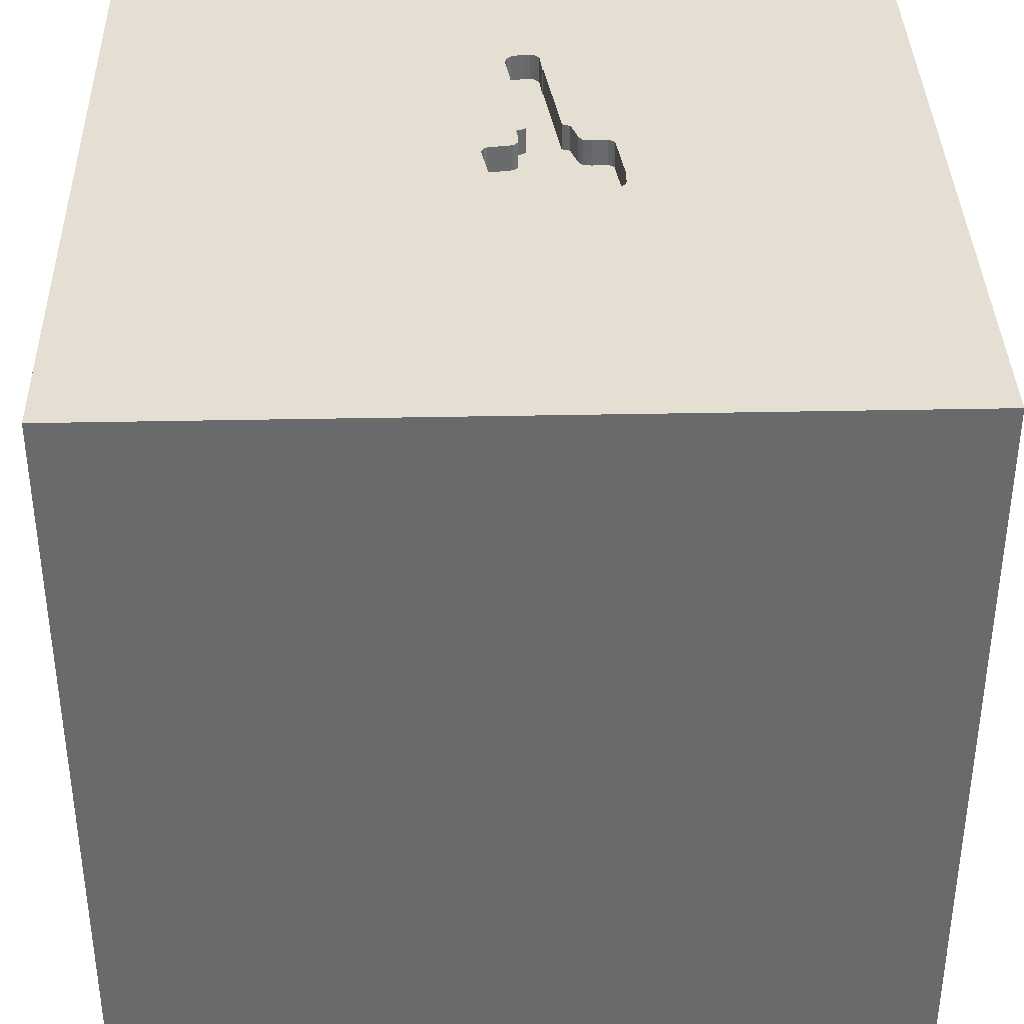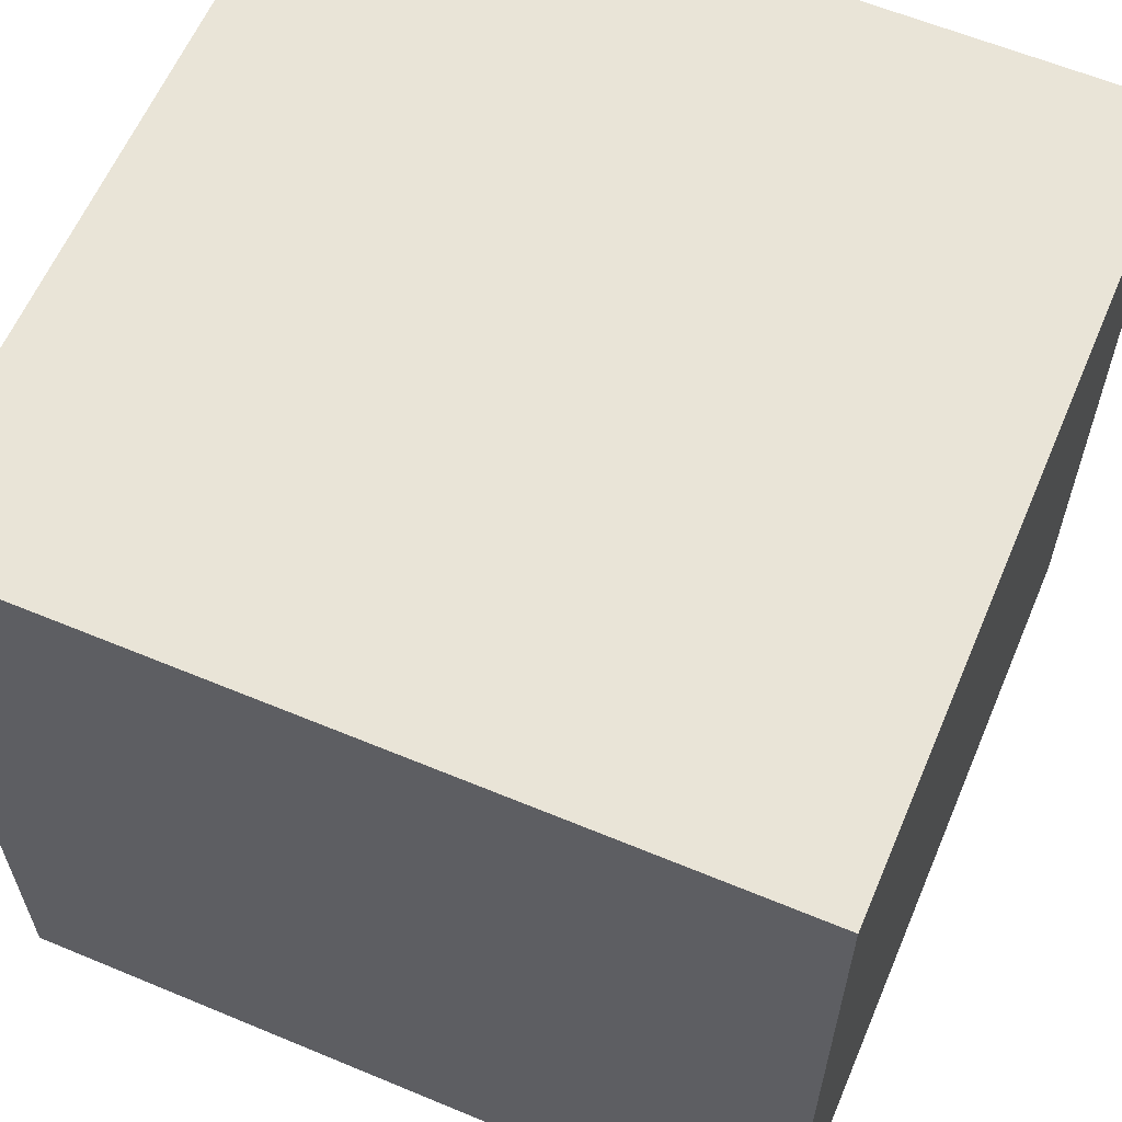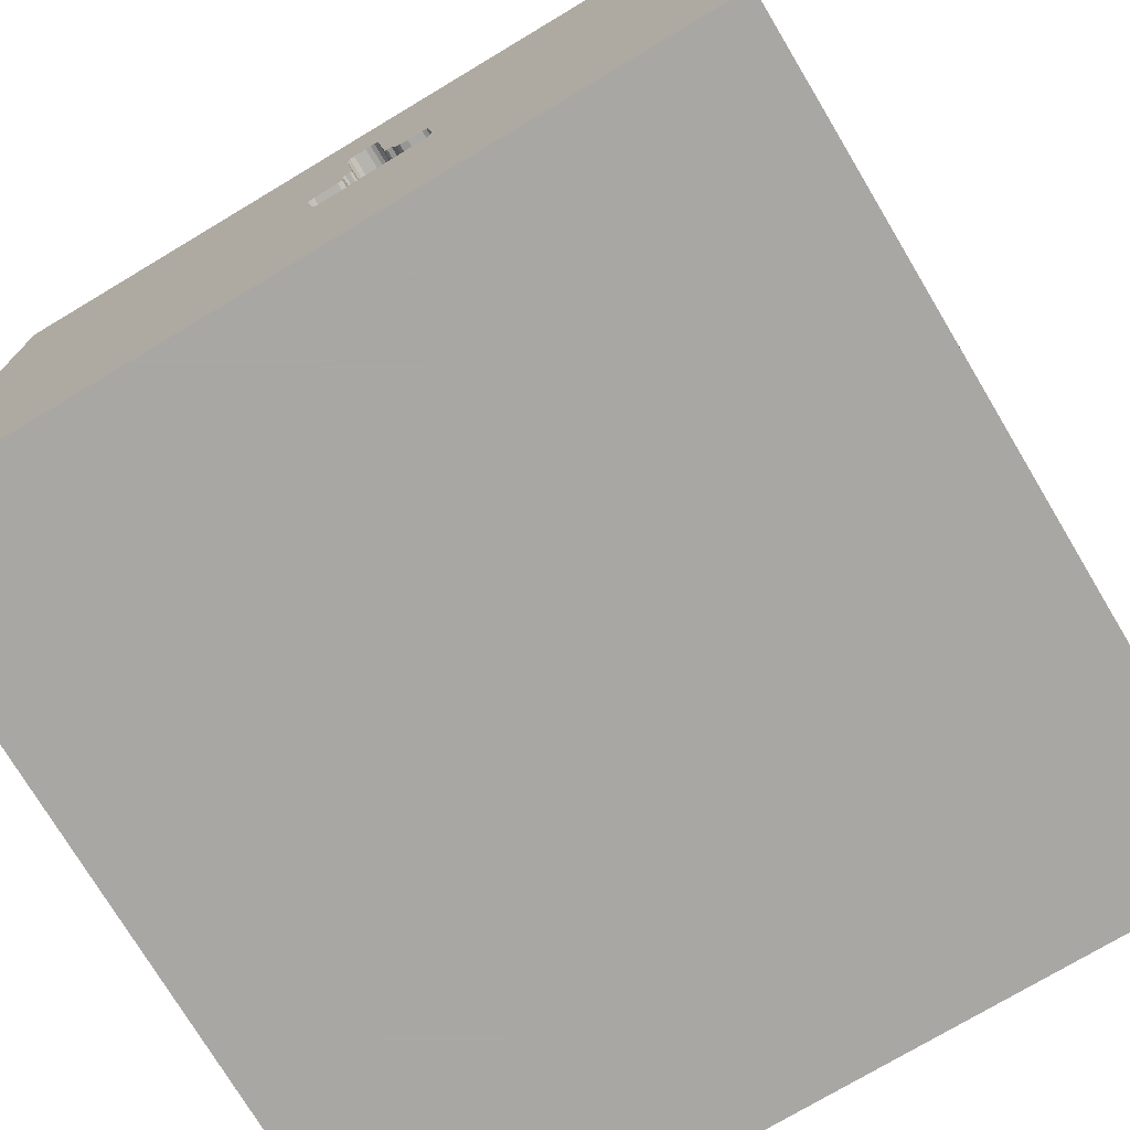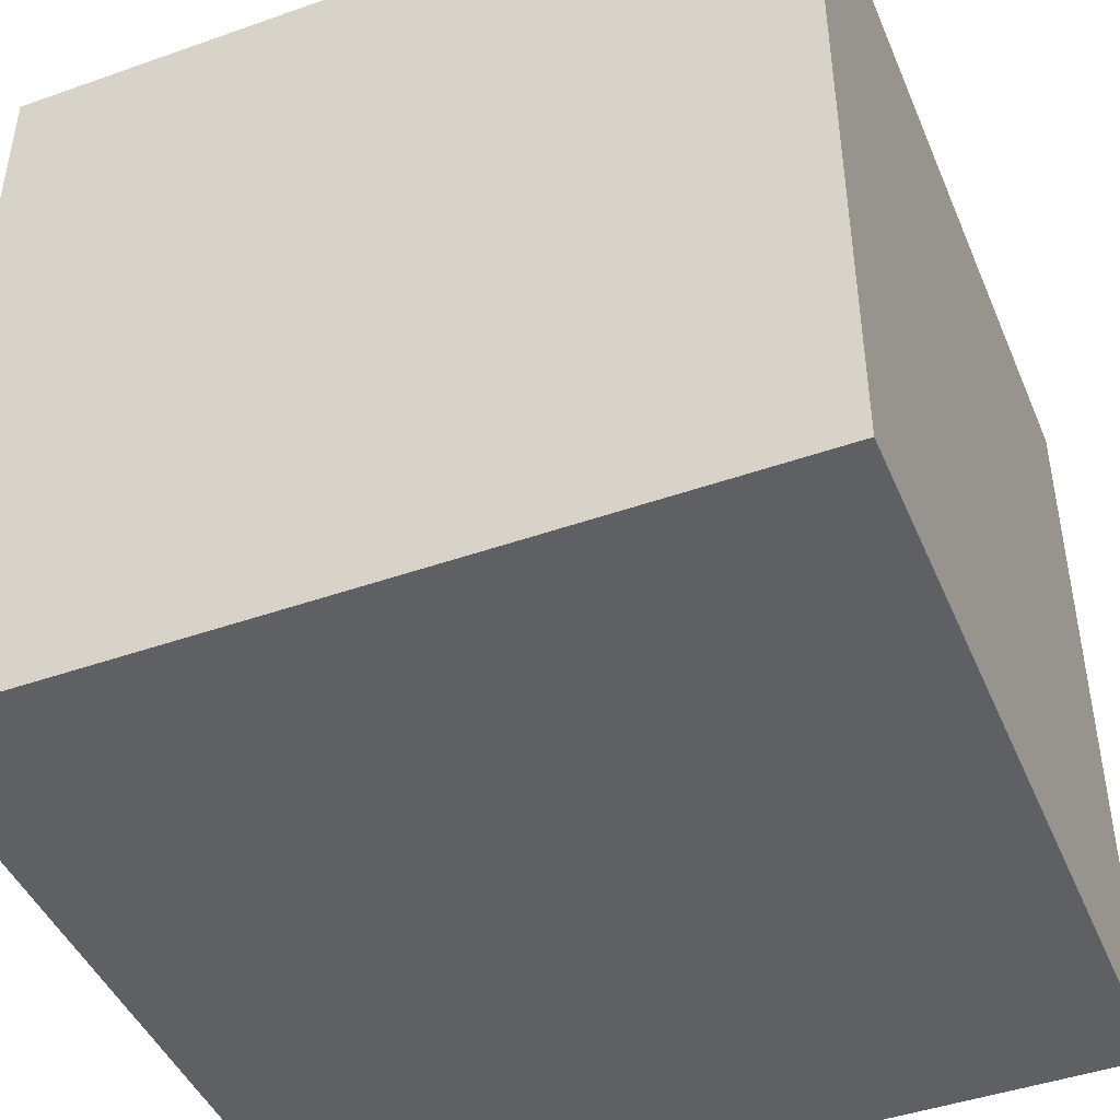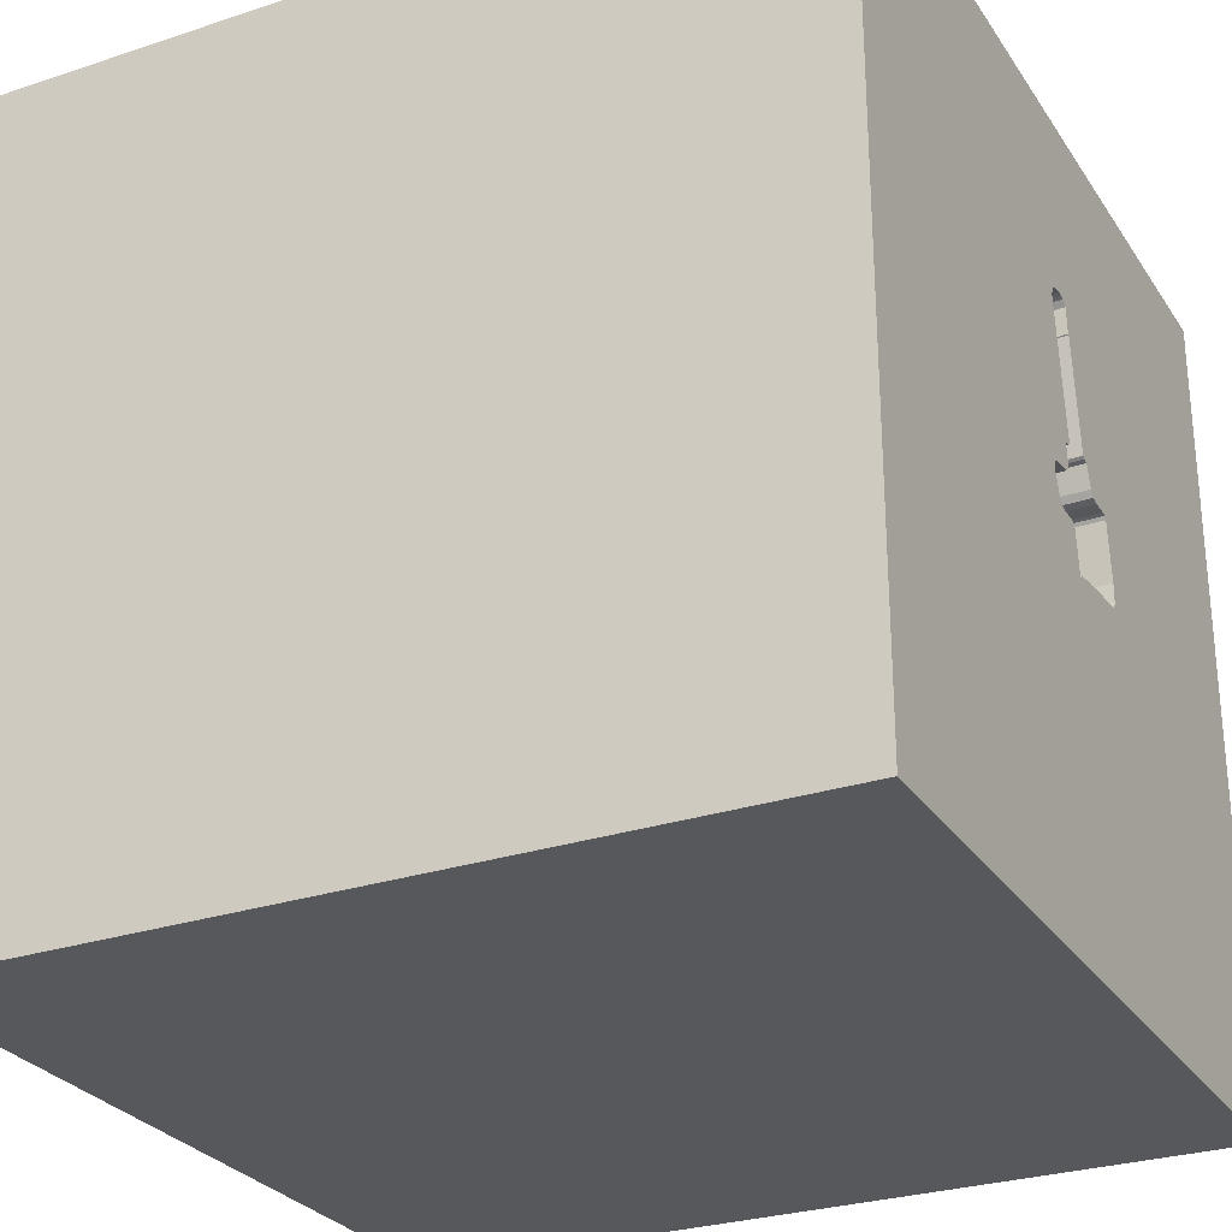
<metadata>
{"format":"obj","ext":"obj","renderer":"f3d","projection":"perspective","resolution":1024,"background":"white","views":[{"elev":37.2,"azim":178.5,"up":"+Y"},{"elev":61.1,"azim":-67.0,"up":"+Z"},{"elev":-74.8,"azim":-149.1,"up":"+Z"},{"elev":-45.0,"azim":-67.8,"up":"+Z"},{"elev":-28.0,"azim":116.7,"up":"+Z"}]}
</metadata>
<code>
o key_155
v -0.05491 1.5 0.2608
v -0.104 1.5 0.8036
v -0.104 1.4 0.8036
v -0.0383 1.5 0.2467
v -0.0511 1.5 0.2543
v -0.3691 1.5 -0.1538
v -0.02127 1.5 0.2355
v -1.064 -0.9245 -1.5
v -0.9245 0.8398 -1.5
v -1.029 -1.5 -0.5469
v -0.638 -1.5 -0.2344
v -0.5339 -1.5 1.25
v -0.9896 -1.5 -1.5
v -0.9896 -1.5 1.5
v -1.042 -1.5 0.7292
v -0.6771 1.5 0.2995
v -0.9896 1.5 -1.5
v -0.9896 1.5 1.5
v -0.5599 -1.25 1.5
v -0.9896 0.638 1.5
v 0.06324 1.5 -0.1619
v -0.2371 1.5 0.1907
v -0.155 1.5 -0.1759
v -0.155 1.4 -0.1759
v -0.0248 1.5 0.1536
v -0.0248 1.4 0.1536
v -0.08829 1.5 0.8079
v -0.02587 1.5 0.1964
v -0.02587 1.4 0.1964
v 0.4036 0.2604 -1.5
v 0.4167 0.2214 1.5
v 0.651 1.224 -1.5
v 0.1562 1.25 1.5
v 0.5208 -0.6641 -1.5
v 0.5208 -0.6641 1.5
v 0.4167 -1.5 0.4687
v 0.1302 -1.5 -0.3125
v 0.1042 -1.5 0.9896
v 0.651 -1.5 -0.7682
v 0.4167 -1.5 -1.5
v 0.1823 -1.5 -1.185
v 0.4167 -1.5 1.5
v 0.6185 1.5 -0.3776
v 0.4167 1.5 0.4036
v 0.1057 1.5 0.09552
v 0.6738 1.5 1.211
v 0.2083 1.5 -1.5
v 0.599 1.5 -1.224
v 0.2083 1.5 1.5
v 0.09115 -1.25 -1.5
v -0.1558 1.5 0.5045
v 0.2214 -1.172 1.5
v -0.2083 0.4557 -1.5
v -0.2344 0.1042 1.5
v -0.1562 1.198 -1.5
v -0.1562 -0.4427 1.5
v -0.1302 -1.5 0.2865
v -0.2083 -1.5 -1.5
v -0.2083 -1.5 1.5
v 0.02604 0.7812 1.5
v -0.1953 1.5 1.152
v -0.1085 1.5 -0.1834
v -0.1302 1.5 -0.4687
v -0.3255 1.5 -1.25
v 0.1057 1.4 0.09552
v -0.2519 1.5 0.168
v 0.0282 1.5 -0.2005
v 0.0282 1.4 -0.2005
v -0.3691 1.4 -0.1538
v -0.08829 1.4 0.8079
v -0.2253 1.5 0.2286
v 1.094 -1.191 -1.5
v 1.042 0.625 -1.5
v 1.25 0.2214 1.5
v 1.12 -0.2083 -1.5
v 1.146 1.094 1.5
v 1.016 -0.4557 1.5
v 1.042 -1.5 0.5469
v 1.5 -1.5 1.5
v 1.25 -1.5 -0.3906
v 1.5 -1.5 -1.5
v 1.042 -1.5 -1.224
v 1.211 1.5 -1.042
v 1.198 1.5 0.2083
v 1.211 1.5 1.016
v 1.5 1.5 -1.5
v 1.224 1.5 -0.4167
v -0.3879 1.5 -0.09298
v -0.1259 1.5 0.7333
v 0.04732 1.5 -0.1936
v -0.1704 1.5 -0.1772
v -0.3122 1.5 0.1629
v 0.07972 1.5 -0.06193
v -0.3886 1.5 -0.06
v -0.01996 1.5 -0.1948
v 0.04732 1.4 -0.1936
v -0.3608 1.5 0.1528
v -0.02275 1.5 0.521
v -0.1836 1.5 0.2821
v -0.0473 1.5 0.2477
v -0.0473 1.4 0.2477
v -0.625 -0.599 1.5
v -0.4687 0.4167 1.5
v -0.3646 -0.4167 -1.5
v -0.4427 1.035 1.5
v -0.5729 -1.5 0.5208
v -0.4427 -1.5 -1.042
v -1.5 -0.9896 -1.5
v -1.5 -0.8333 -1.25
v -1.5 -1.042 -0.4167
v -1.5 -0.8984 0.651
v -1.5 0.3385 -1.087
v -1.5 0.2083 0.4557
v -1.5 0.4948 1.003
v -1.5 0.5208 -0.2344
v -1.5 0.1562 -1.5
v -1.5 0.1562 1.5
v -1.5 -0.1823 -1.068
v -1.5 0 0
v -1.5 -0.2344 1.094
v -1.5 0 -0.4687
v -1.5 1.042 -0.8333
v -1.5 1.042 0.4167
v -1.5 1.198 0
v -1.5 1.029 1.302
v -1.5 1.042 -0.4167
v -1.5 1.198 0.8333
v -1.5 -0.5469 -0.625
v -1.5 -0.5599 0.1823
v -1.5 -0.625 1.25
v -1.5 -0.4688 1.5
v -1.5 -1.5 -0.8333
v -1.5 -1.5 0.4167
v -1.5 -1.5 -0.1562
v -1.5 -1.5 0.9896
v -1.5 -1.5 1.5
v -1.5 -1.5 -1.5
v -1.5 0.8333 -1.5
v -1.5 0.8333 1.5
v -1.5 1.5 -1.5
v -1.5 1.5 0.4167
v -1.5 1.5 -0.2083
v -1.5 1.5 0.9896
v -1.5 1.5 1.5
v -1.5 -1.276 -0.7812
v -1.5 -1.276 0.05208
v -1.5 -1.25 1.003
v -1.5 -0.4167 -1.5
v -0.0481 1.5 -0.2007
v -0.0481 1.4 -0.2007
v -0.02127 1.4 0.2355
v 0.651 1.042 1.5
v 0.7552 -1.5 0.1042
v 0.651 -1.5 1.198
v -0.01996 1.4 -0.1948
v -0.2519 1.4 0.168
v -0.2704 1.5 -0.1638
v -0.1295 1.5 0.6907
v -0.1295 1.4 0.6907
v -0.008508 1.5 0.1364
v -0.008508 1.4 0.1364
v 1.185 -1.022 1.5
v -0.3567 1.5 0.159
v -0.3567 1.4 0.159
v 1.5 -1.003 -1.042
v 1.5 -1.042 0.3906
v 1.5 -0.9896 -1.5
v 1.5 -1.042 -0.4167
v 1.5 -0.9896 1.5
v 1.5 0.1953 0.4688
v 1.5 0.5599 1.035
v 1.5 0.4167 -0.3906
v 1.5 0.2083 -1.5
v 1.5 0.625 -1.198
v 1.5 0.2083 1.5
v 1.5 -0.09115 -1.022
v 1.5 -0.1953 -0.2279
v 1.5 -0.1432 1.068
v 1.5 1.068 -0.6576
v 1.5 1.146 0.07812
v 1.5 1.172 1.081
v 1.5 1.5 1.5
v 1.5 -1.5 0.1562
v 1.5 -1.5 0.8333
v 1.5 -1.5 -0.4167
v 1.5 1.5 0.1562
v 1.5 1.5 0.8333
v 1.5 1.5 -0.4167
v 1.5 -0.8724 1.198
v 1.5 -0.4167 0.4427
v 1.5 -0.4167 -1.5
v 1.5 -0.4167 1.5
v 0.006076 1.5 0.7541
v 0.006076 1.4 0.7541
v -1.12 -0.612 1.5
v -1.12 -0.2474 -1.5
v -1.276 -0.05208 1.5
v -1.198 1.12 1.5
v -1.211 -1.5 -1.042
v -1.146 -1.5 0.1823
v -1.263 1.5 -0.9896
v -1.25 1.5 0.4948
v -1.055 1.5 1.25
v -0.8789 1.5 -0.5404
v -0.06616 1.5 -0.1986
v -0.06616 1.4 -0.1986
v -0.341 1.5 0.1632
v -0.3873 1.5 -0.1273
v -0.3873 1.4 -0.1273
v 0.08443 1.5 0.1224
v -0.4167 1.5 -1.5
v -0.4167 1.5 1.5
v -0.3642 1.5 0.1477
v -0.06687 1.5 0.8084
v -0.06687 1.4 0.8084
v -0.1312 1.5 0.6893
v -0.02442 1.5 0.5074
v -0.01907 1.5 0.7997
v -0.01907 1.4 0.7997
v -0.341 1.4 0.1632
v -0.1704 1.4 -0.1772
v 0.8333 0.2083 1.5
v 0.8333 -1.5 -0.3125
v -0.2371 1.4 0.1907
v -0.3642 1.4 0.1477
v -0.2125 1.5 0.2702
v -0.2125 1.4 0.2702
v -0.1937 1.5 0.2741
v -0.1937 1.4 0.2741
v 0.08444 1.4 0.1224
v -0.08316 1.5 -0.1874
v -0.02924 1.5 0.2456
v -0.02924 1.4 0.2456
v -0.05491 1.4 0.2608
v -0.1329 1.5 0.688
v -0.1329 1.4 0.688
v 0.06324 1.4 -0.1619
v 0.09577 1.5 0.115
v -0.1791 1.5 -0.1731
v -0.1791 1.4 -0.1731
v -0.00278 1.5 0.7826
v -0.3886 1.4 -0.06
v -0.2831 1.5 0.1625
v -0.2831 1.4 0.1625
v -0.1836 1.4 0.2821
v 0.09577 1.4 0.115
v -0.3804 1.5 -0.1464
v -0.3804 1.4 -0.1464
v -0.00278 1.4 0.7826
v -0.08316 1.4 -0.1874
v -0.1216 1.5 0.7843
v -0.1216 1.4 0.7843
f 147 135 136
f 14 19 136
f 131 147 136
f 136 12 14
f 195 131 136
f 131 130 147
f 147 133 135
f 135 15 136
f 59 19 14
f 19 195 136
f 133 15 135
f 12 59 14
f 130 111 147
f 136 15 12
f 131 120 130
f 147 146 133
f 19 102 195
f 195 197 131
f 117 120 131
f 111 146 147
f 146 134 133
f 133 200 15
f 197 117 131
f 130 120 111
f 134 200 133
f 59 52 19
f 200 106 15
f 15 106 12
f 12 38 59
f 42 52 59
f 117 114 120
f 120 129 111
f 38 42 59
f 19 56 102
f 139 114 117
f 129 146 111
f 146 132 134
f 134 10 200
f 52 56 19
f 102 197 195
f 197 139 117
f 146 145 132
f 132 10 134
f 106 38 12
f 102 54 197
f 197 20 139
f 114 113 120
f 113 129 120
f 110 145 146
f 200 11 106
f 38 154 42
f 79 52 42
f 139 125 114
f 10 11 200
f 154 79 42
f 79 162 52
f 129 110 146
f 132 199 10
f 106 57 38
f 56 54 102
f 54 20 197
f 129 128 110
f 11 57 106
f 52 35 56
f 54 103 20
f 20 198 139
f 113 119 129
f 162 35 52
f 57 36 38
f 36 154 38
f 144 125 139
f 119 128 129
f 128 145 110
f 145 137 132
f 198 144 139
f 125 127 114
f 137 199 132
f 109 137 145
f 36 78 154
f 114 123 113
f 119 121 128
f 37 36 57
f 78 79 154
f 35 31 56
f 103 105 20
f 20 105 198
f 127 123 114
f 128 109 145
f 10 107 11
f 11 37 57
f 31 54 56
f 144 143 125
f 113 115 119
f 109 108 137
f 79 169 162
f 162 77 35
f 54 60 103
f 198 18 144
f 203 143 144
f 143 127 125
f 123 115 113
f 121 118 128
f 8 137 108
f 137 13 199
f 199 107 10
f 37 153 36
f 36 153 78
f 189 169 79
f 77 31 35
f 60 105 103
f 203 144 18
f 202 143 203
f 119 115 121
f 8 13 137
f 107 37 11
f 189 79 184
f 77 222 31
f 118 109 128
f 31 60 54
f 105 18 198
f 123 124 115
f 13 107 199
f 78 184 79
f 16 202 203
f 143 123 127
f 107 41 37
f 37 223 153
f 166 189 184
f 169 77 162
f 143 141 123
f 121 112 118
f 109 148 108
f 39 223 37
f 190 189 166
f 169 192 77
f 77 74 222
f 60 33 105
f 105 212 18
f 61 203 18
f 61 16 203
f 202 141 143
f 124 126 115
f 115 112 121
f 118 148 109
f 8 108 148
f 104 8 196
f 13 58 107
f 153 80 78
f 189 192 169
f 61 18 212
f 196 8 148
f 8 58 13
f 41 39 37
f 223 80 153
f 178 189 190
f 178 192 189
f 51 16 61
f 141 124 123
f 50 58 8
f 78 183 184
f 192 74 77
f 222 152 31
f 152 60 31
f 33 212 105
f 163 97 16
f 16 92 207
f 207 163 16
f 141 142 124
f 126 122 115
f 118 116 148
f 104 50 8
f 58 41 107
f 80 183 78
f 166 184 183
f 170 178 190
f 192 175 74
f 33 49 212
f 99 16 51
f 213 16 97
f 16 71 22
f 243 92 16
f 16 22 66
f 16 66 243
f 202 142 141
f 122 112 115
f 196 148 116
f 177 190 166
f 177 170 190
f 178 175 192
f 152 33 60
f 61 212 49
f 251 89 61
f 2 251 61
f 235 51 61
f 61 89 158
f 216 235 61
f 61 158 216
f 226 71 16
f 99 228 226
f 16 99 226
f 204 16 213
f 27 2 61
f 61 241 218
f 214 27 61
f 218 214 61
f 204 213 94
f 94 88 204
f 16 204 202
f 142 126 124
f 112 116 118
f 74 152 222
f 193 241 44
f 44 98 193
f 204 88 208
f 204 208 247
f 204 247 6
f 204 142 202
f 9 196 116
f 9 104 196
f 53 30 104
f 39 80 223
f 172 170 177
f 171 175 178
f 74 76 152
f 46 61 49
f 46 241 61
f 157 63 6
f 53 104 9
f 58 40 41
f 41 82 39
f 80 185 183
f 168 166 183
f 170 171 178
f 152 49 33
f 44 241 46
f 217 98 44
f 63 157 239
f 91 23 62
f 63 239 91
f 63 91 62
f 63 204 6
f 122 140 112
f 112 138 116
f 30 34 104
f 34 50 104
f 50 40 58
f 168 183 185
f 177 166 168
f 217 44 1
f 95 43 63
f 63 62 231
f 63 231 205
f 149 95 63
f 63 205 149
f 142 122 126
f 9 116 138
f 39 82 80
f 232 4 1
f 44 238 210
f 232 1 44
f 7 232 44
f 210 7 44
f 93 45 43
f 21 93 43
f 43 95 67
f 90 21 43
f 43 67 90
f 201 142 204
f 142 140 122
f 40 82 41
f 180 170 172
f 180 171 170
f 175 182 74
f 152 182 49
f 45 238 44
f 210 160 25
f 7 210 25
f 25 28 7
f 4 100 5
f 4 5 1
f 201 140 142
f 140 138 112
f 72 40 50
f 40 81 82
f 80 81 185
f 165 168 185
f 165 177 168
f 179 180 172
f 171 182 175
f 182 76 74
f 76 182 152
f 46 49 182
f 43 45 44
f 64 204 63
f 55 53 9
f 32 30 53
f 30 75 34
f 34 72 50
f 72 81 40
f 82 81 80
f 165 185 81
f 172 177 176
f 181 182 171
f 84 44 46
f 84 43 44
f 43 64 63
f 32 53 55
f 73 30 32
f 176 177 165
f 174 172 176
f 174 179 172
f 48 64 43
f 64 201 204
f 73 75 30
f 85 46 182
f 87 43 84
f 86 179 174
f 180 181 171
f 84 46 85
f 140 9 138
f 75 72 34
f 83 48 43
f 86 73 32
f 83 43 87
f 47 64 48
f 17 201 64
f 17 9 140
f 211 55 9
f 47 32 55
f 188 180 179
f 187 181 180
f 187 182 181
f 187 84 85
f 188 87 84
f 86 83 87
f 86 47 48
f 47 211 64
f 211 17 64
f 17 140 201
f 211 9 17
f 47 55 211
f 86 32 47
f 173 75 73
f 191 72 75
f 191 176 165
f 173 174 176
f 86 188 179
f 188 186 180
f 186 187 180
f 187 85 182
f 186 84 187
f 188 84 186
f 86 87 188
f 86 48 83
f 86 173 73
f 173 191 75
f 191 167 72
f 167 81 72
f 167 165 81
f 191 165 167
f 173 176 191
f 86 174 173
f 155 237 68
f 155 250 237
f 155 68 95
f 237 96 68
f 250 155 150
f 161 237 250
f 67 95 68
f 21 90 96
f 96 237 21
f 90 67 68
f 68 96 90
f 150 206 250
f 95 149 150
f 150 155 95
f 161 65 237
f 24 161 250
f 149 205 206
f 206 150 149
f 250 206 231
f 230 65 161
f 237 65 93
f 93 21 237
f 161 24 240
f 62 23 24
f 24 250 62
f 205 231 206
f 250 231 62
f 230 246 65
f 230 161 210
f 45 93 65
f 161 240 156
f 221 240 24
f 246 230 238
f 65 246 238
f 238 45 65
f 160 210 161
f 210 238 230
f 161 156 26
f 156 240 242
f 91 239 240
f 240 221 91
f 23 91 221
f 221 24 23
f 25 160 161
f 161 26 25
f 224 26 156
f 244 156 242
f 240 69 242
f 240 239 157
f 224 29 26
f 224 156 22
f 156 244 66
f 244 242 225
f 69 240 157
f 157 6 69
f 209 242 69
f 28 25 26
f 26 29 28
f 224 101 29
f 66 22 156
f 224 22 71
f 243 66 244
f 225 220 244
f 225 242 94
f 94 213 225
f 88 94 242
f 242 209 88
f 248 209 69
f 229 101 224
f 101 151 29
f 71 226 227
f 227 224 71
f 92 243 244
f 244 220 92
f 225 164 220
f 225 213 97
f 6 247 248
f 248 69 6
f 209 208 88
f 209 248 208
f 7 28 29
f 29 151 7
f 229 245 101
f 227 229 224
f 233 151 101
f 226 228 227
f 220 207 92
f 97 163 164
f 164 225 97
f 220 164 207
f 247 208 248
f 245 229 99
f 245 234 101
f 229 227 228
f 151 233 7
f 4 232 233
f 233 101 4
f 163 207 164
f 228 99 229
f 245 99 51
f 236 234 245
f 5 100 101
f 101 234 5
f 232 7 233
f 101 100 4
f 236 245 51
f 51 235 236
f 236 159 234
f 1 5 234
f 235 216 236
f 216 158 159
f 159 236 216
f 234 159 194
f 234 194 217
f 1 234 217
f 159 158 89
f 159 252 194
f 98 217 194
f 194 193 98
f 252 159 89
f 89 251 252
f 215 194 252
f 194 249 193
f 251 2 252
f 249 194 215
f 70 215 252
f 241 193 249
f 3 252 2
f 219 249 215
f 215 70 214
f 252 3 70
f 249 219 241
f 2 27 3
f 214 218 219
f 219 215 214
f 27 214 70
f 70 3 27
f 218 241 219

</code>
